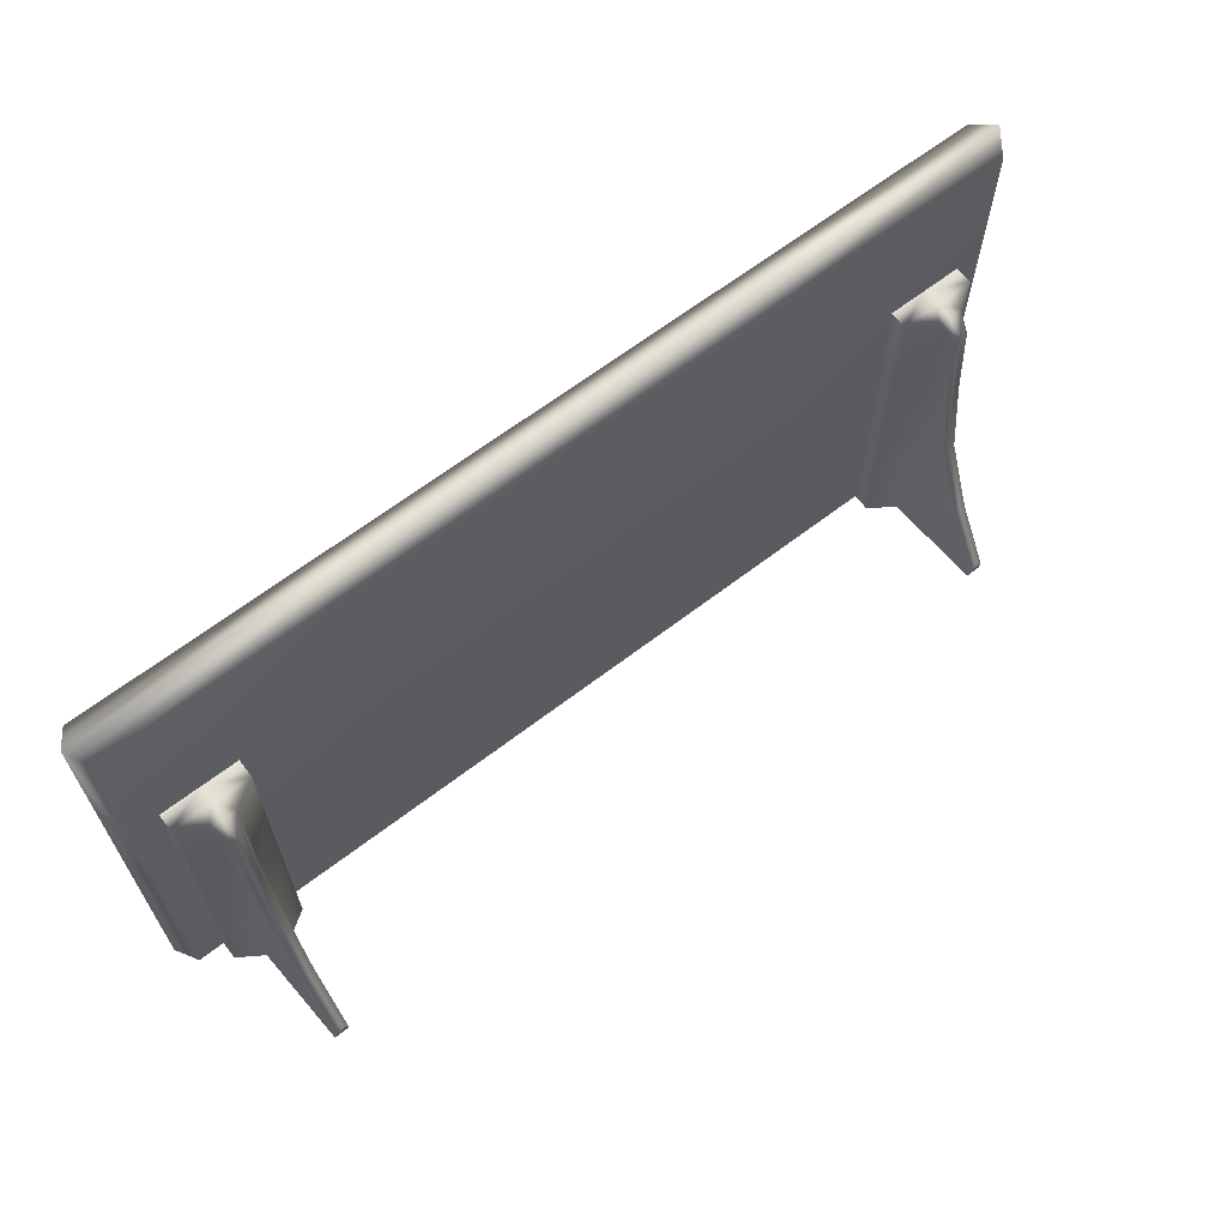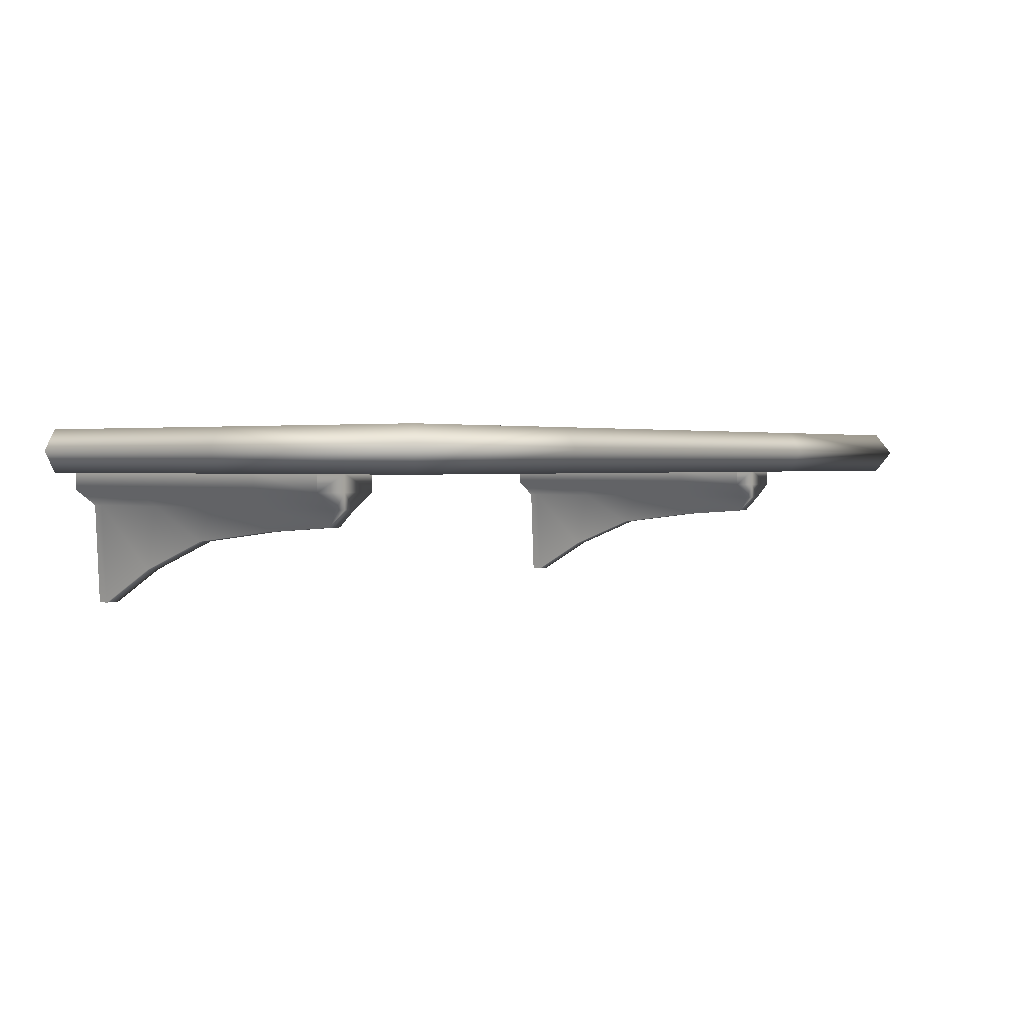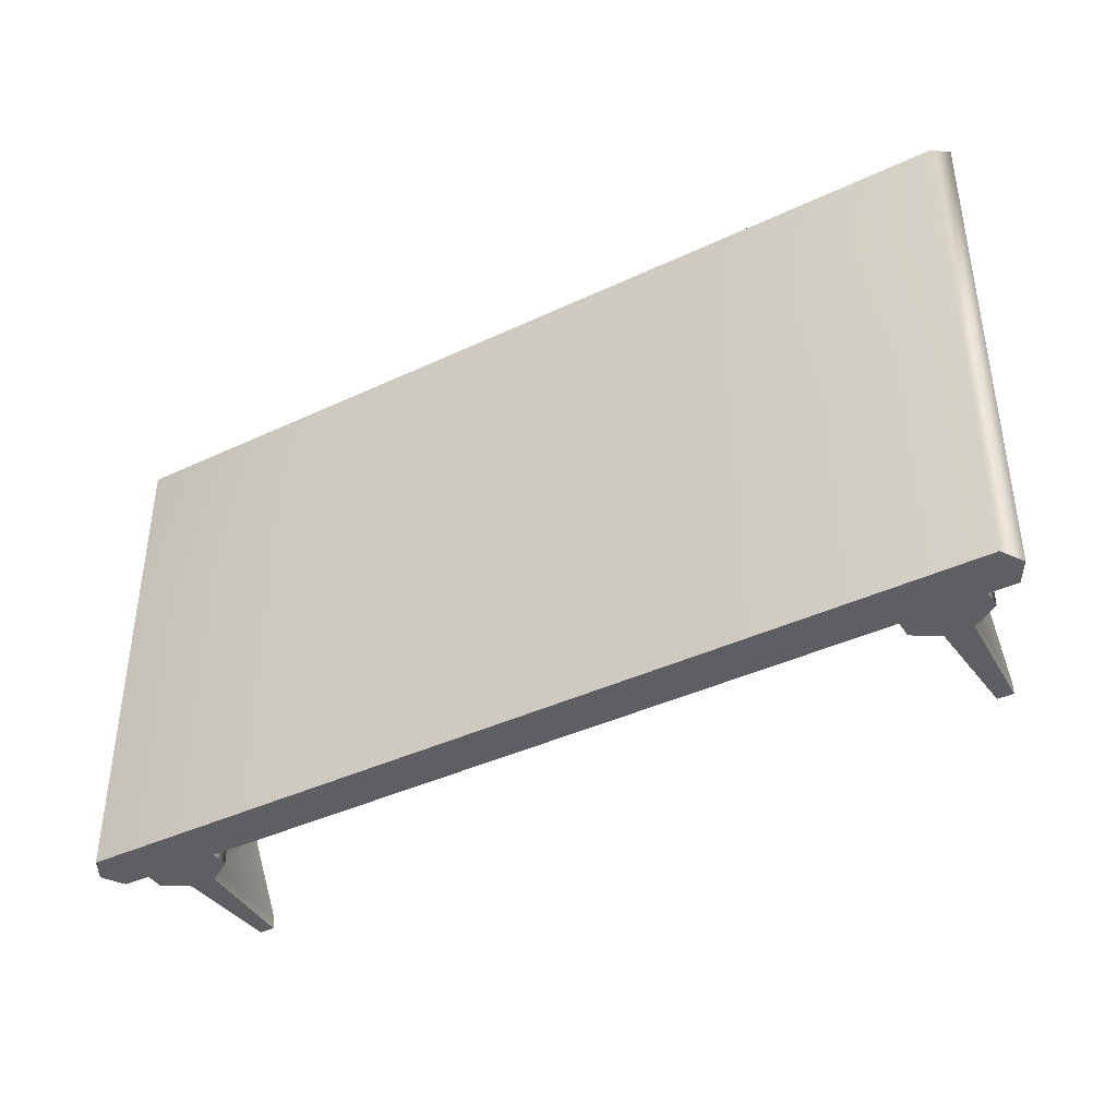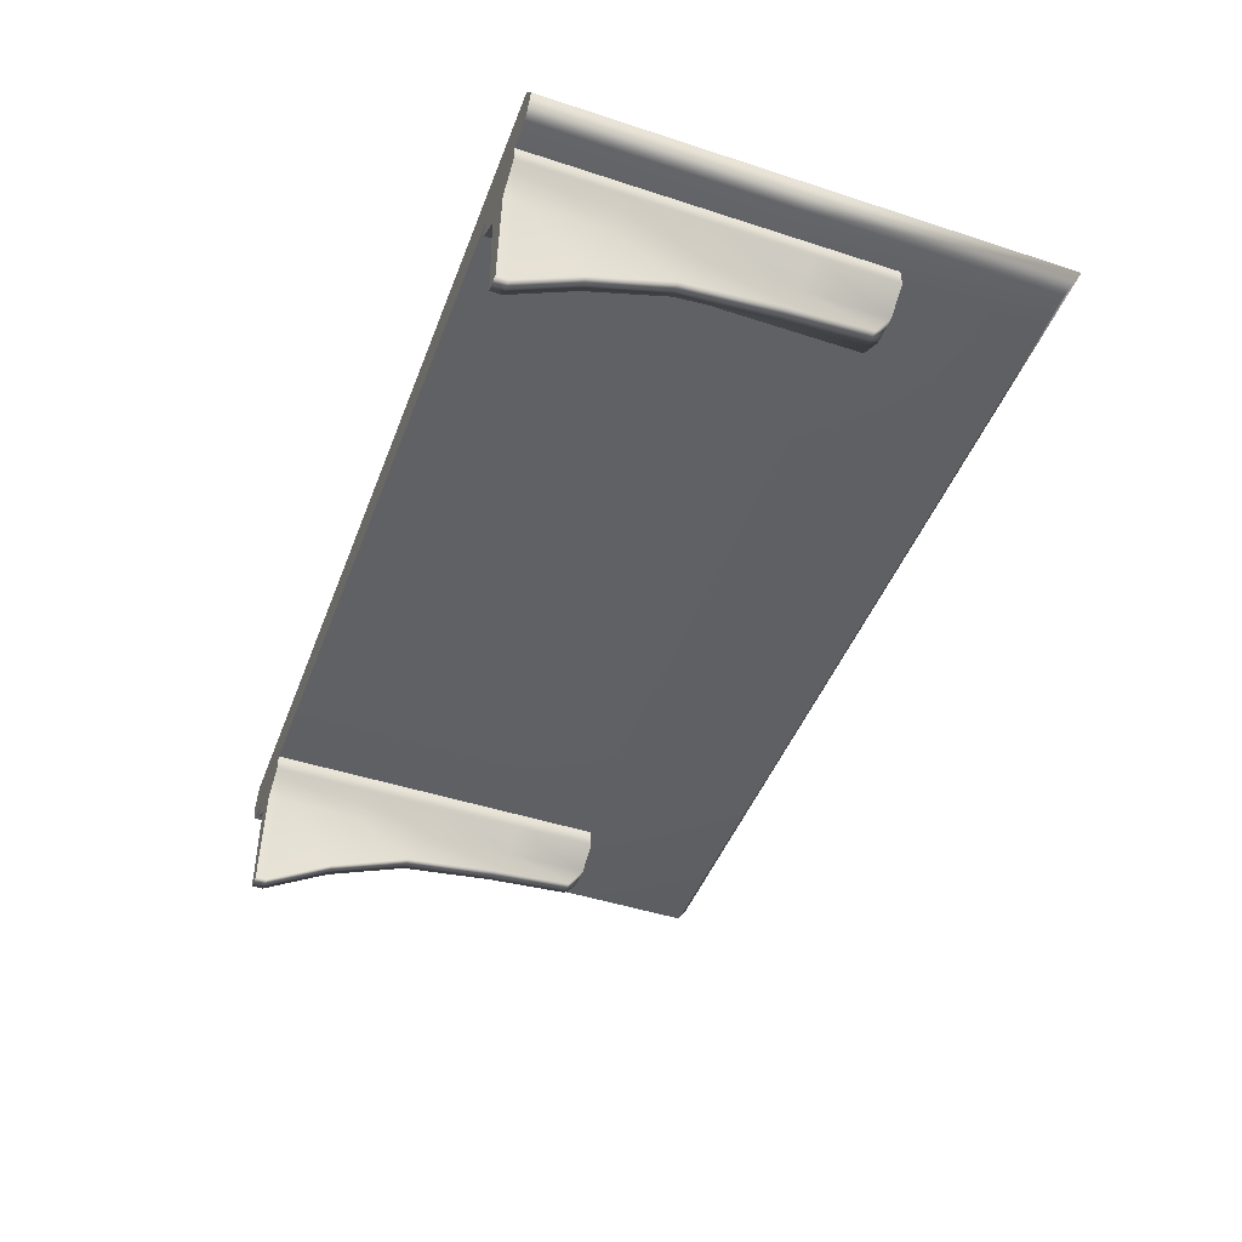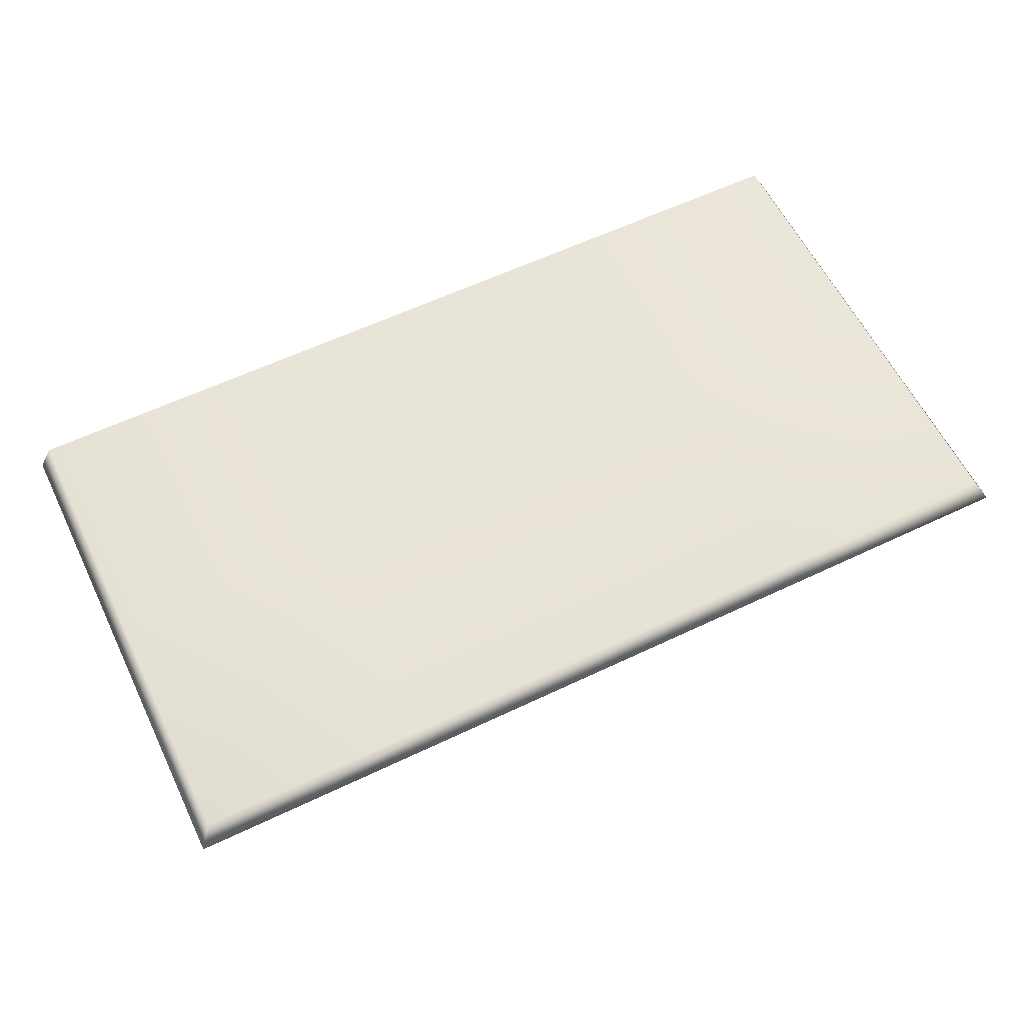
<metadata>
{"format":"obj","ext":"obj","renderer":"f3d","projection":"perspective","resolution":1024,"background":"white","views":[{"elev":64.9,"azim":-37.7,"up":"+Z"},{"elev":1.6,"azim":-52.7,"up":"+Y"},{"elev":-40.1,"azim":-149.8,"up":"+Z"},{"elev":-46.4,"azim":-110.4,"up":"+Y"},{"elev":60.0,"azim":-26.0,"up":"+Y"}]}
</metadata>
<code>
g default
v -0.4762 0.4528 0.5136
v 0.4762 0.4528 0.5136
v -0.4762 0.5 0.5136
v 0.4762 0.5 0.5136
v -0.4762 0.5 0
v 0.4762 0.5 0
v -0.4762 0.4528 0
v 0.4762 0.4528 0
v 0 0.4528 0.5136
v 0 0.5 0.5136
v 0 0.5 0
v 0 0.4528 0
v -0.4762 0.5 0.2568
v -0.4762 0.4528 0.2568
v 0 0.4528 0.2568
v 0.4762 0.4528 0.2568
v 0.4762 0.5 0.2568
v 0 0.5 0.2568
v -0.4899 0.4764 0.5274
v -0.4899 0.4764 0.2568
v -0.4899 0.4764 0
v -0 0.4764 0
v 0.4899 0.4764 0
v 0.4899 0.4764 0.2568
v 0.4899 0.4764 0.5274
v 0 0.4764 0.5274
v 0.2381 0.4528 0.5136
v 0.2381 0.4764 0.5274
v 0.2381 0.5 0.5136
v 0.2381 0.5 0.2568
v 0.2381 0.5 0
v 0.2381 0.4764 0
v 0.2381 0.4528 0
v 0.2381 0.4528 0.2568
v -0.2381 0.4528 0.5136
v -0.2381 0.4764 0.5274
v -0.2381 0.5 0.5136
v -0.2381 0.5 0.2568
v -0.2381 0.5 0
v -0.2381 0.4764 0
v -0.2381 0.4528 0
v -0.2381 0.4528 0.2568
g Shelf_Plank Shelf_GEO
f 1 35 36 19
f 3 37 38 13
f 21 40 41 7
f 14 42 35 1
f 2 16 24 25
f 19 20 14 1
f 27 28 26 9
f 29 30 18 10
f 12 22 32 33
f 9 15 34 27
f 7 14 20 21
f 7 41 42 14
f 33 34 15 12
f 23 24 16 8
f 11 18 30 31
f 13 38 39 5
f 13 20 19 3
f 21 20 13 5
f 5 39 40 21
f 31 32 22 11
f 17 24 23 6
f 25 24 17 4
f 10 26 28 29
f 19 36 37 3
f 25 28 27 2
f 29 28 25 4
f 17 30 29 4
f 31 30 17 6
f 23 32 31 6
f 33 32 23 8
f 16 34 33 8
f 27 34 16 2
f 36 35 9 26
f 37 36 26 10
f 38 37 10 18
f 39 38 18 11
f 40 39 11 22
f 41 40 22 12
f 42 41 12 15
f 35 42 15 9
g default
v 0.3989 0.3986 0.3497
v 0.4151 0.3986 0.3497
v 0.3663 0.4528 0.3639
v 0.4477 0.4528 0.3639
v 0.3663 0.4528 0
v 0.4477 0.4528 0
v 0.3989 0.3076 0
v 0.4151 0.3076 0
v 0.407 0.3986 0.3497
v 0.407 0.4528 0.3639
v 0.407 0.4528 0
v 0.407 0.3076 0
v 0.3663 0.4339 0.3639
v 0.3663 0.4339 0
v 0.407 0.4339 0
v 0.4477 0.4339 0
v 0.4477 0.4339 0.3639
v 0.407 0.4339 0.3639
v 0.393 0.4165 0.3639
v 0.393 0.4165 0
v 0.407 0.4165 0
v 0.421 0.4165 0
v 0.421 0.4165 0.3639
v 0.407 0.4165 0.3639
v 0.3663 0.4528 0.0115
v 0.3663 0.4339 0.0115
v 0.393 0.4165 0.0115
v 0.3989 0.3076 0.0115
v 0.407 0.3076 0.0115
v 0.4151 0.3076 0.0115
v 0.421 0.4165 0.0115
v 0.4477 0.4339 0.0115
v 0.4477 0.4528 0.0115
v 0.3663 0.4528 0.1877
v 0.3663 0.4339 0.1877
v 0.393 0.4165 0.1877
v 0.3989 0.3797 0.1625
v 0.407 0.3797 0.1625
v 0.4151 0.3797 0.1625
v 0.421 0.4165 0.1877
v 0.4477 0.4339 0.1877
v 0.4477 0.4528 0.1877
v 0.3989 0.3467 0.07913
v 0.393 0.4165 0.09959
v 0.3663 0.4339 0.09959
v 0.3663 0.4528 0.09959
v 0.4477 0.4528 0.09959
v 0.4477 0.4339 0.09959
v 0.421 0.4165 0.09959
v 0.4151 0.3467 0.07913
v 0.407 0.3467 0.07913
v 0.3663 0.4528 0.2758
v 0.3663 0.4339 0.2758
v 0.393 0.4165 0.2758
v 0.3989 0.3922 0.2615
v 0.407 0.3922 0.2615
v 0.4151 0.3922 0.2615
v 0.421 0.4165 0.2758
v 0.4477 0.4339 0.2758
v 0.4477 0.4528 0.2758
g Shelf_GEO Shelf_Support_R
f 43 51 66 61
f 62 63 54 49
f 51 43 97 98
f 65 44 99 100
f 43 61 96 97
f 65 66 51 44
f 54 63 64 50
f 44 51 98 99
f 55 45 94 95
f 47 53 57 56
f 58 57 53 48
f 46 59 101 102
f 52 60 59 46
f 55 60 52 45
f 61 55 95 96
f 62 56 57 63
f 57 58 64 63
f 59 65 100 101
f 65 59 60 66
f 60 55 61 66
f 68 67 47 56
f 69 68 56 62
f 70 69 62 49
f 71 70 49 54
f 72 71 54 50
f 73 72 50 64
f 74 73 64 58
f 75 74 58 48
f 87 88 67 68
f 86 87 68 69
f 85 86 69 70
f 93 85 70 71
f 92 93 71 72
f 91 92 72 73
f 90 91 73 74
f 89 90 74 75
f 79 78 86 85
f 78 77 87 86
f 77 76 88 87
f 84 83 90 89
f 83 82 91 90
f 82 81 92 91
f 81 80 93 92
f 80 79 85 93
f 95 94 76 77
f 96 95 77 78
f 97 96 78 79
f 98 97 79 80
f 99 98 80 81
f 100 99 81 82
f 101 100 82 83
f 102 101 83 84
g default
v -0.4151 0.3986 0.3497
v -0.3989 0.3986 0.3497
v -0.4477 0.4528 0.3639
v -0.3663 0.4528 0.3639
v -0.4477 0.4528 0
v -0.3663 0.4528 0
v -0.4151 0.3076 0
v -0.3989 0.3076 0
v -0.407 0.3986 0.3497
v -0.407 0.4528 0.3639
v -0.407 0.4528 0
v -0.407 0.3076 0
v -0.4477 0.4339 0.3639
v -0.4477 0.4339 0
v -0.407 0.4339 0
v -0.3663 0.4339 0
v -0.3663 0.4339 0.3639
v -0.407 0.4339 0.3639
v -0.421 0.4165 0.3639
v -0.421 0.4165 0
v -0.407 0.4165 0
v -0.393 0.4165 0
v -0.393 0.4165 0.3639
v -0.407 0.4165 0.3639
v -0.4477 0.4528 0.0115
v -0.4477 0.4339 0.0115
v -0.421 0.4165 0.0115
v -0.4151 0.3076 0.0115
v -0.407 0.3076 0.0115
v -0.3989 0.3076 0.0115
v -0.393 0.4165 0.0115
v -0.3663 0.4339 0.0115
v -0.3663 0.4528 0.0115
v -0.4477 0.4528 0.1877
v -0.4477 0.4339 0.1877
v -0.421 0.4165 0.1877
v -0.4151 0.3797 0.1625
v -0.407 0.3797 0.1625
v -0.3989 0.3797 0.1625
v -0.393 0.4165 0.1877
v -0.3663 0.4339 0.1877
v -0.3663 0.4528 0.1877
v -0.4151 0.3467 0.07913
v -0.421 0.4165 0.09959
v -0.4477 0.4339 0.09959
v -0.4477 0.4528 0.09959
v -0.3663 0.4528 0.09959
v -0.3663 0.4339 0.09959
v -0.393 0.4165 0.09959
v -0.3989 0.3467 0.07913
v -0.407 0.3467 0.07913
v -0.4477 0.4528 0.2758
v -0.4477 0.4339 0.2758
v -0.421 0.4165 0.2758
v -0.4151 0.3922 0.2615
v -0.407 0.3922 0.2615
v -0.3989 0.3922 0.2615
v -0.393 0.4165 0.2758
v -0.3663 0.4339 0.2758
v -0.3663 0.4528 0.2758
g Shelf_GEO Shelf_Support_L
f 103 111 126 121
f 122 123 114 109
f 111 103 157 158
f 125 104 159 160
f 103 121 156 157
f 125 126 111 104
f 114 123 124 110
f 104 111 158 159
f 115 105 154 155
f 107 113 117 116
f 118 117 113 108
f 106 119 161 162
f 112 120 119 106
f 115 120 112 105
f 121 115 155 156
f 122 116 117 123
f 117 118 124 123
f 119 125 160 161
f 125 119 120 126
f 120 115 121 126
f 128 127 107 116
f 129 128 116 122
f 130 129 122 109
f 131 130 109 114
f 132 131 114 110
f 133 132 110 124
f 134 133 124 118
f 135 134 118 108
f 147 148 127 128
f 146 147 128 129
f 145 146 129 130
f 153 145 130 131
f 152 153 131 132
f 151 152 132 133
f 150 151 133 134
f 149 150 134 135
f 139 138 146 145
f 138 137 147 146
f 137 136 148 147
f 144 143 150 149
f 143 142 151 150
f 142 141 152 151
f 141 140 153 152
f 140 139 145 153
f 155 154 136 137
f 156 155 137 138
f 157 156 138 139
f 158 157 139 140
f 159 158 140 141
f 160 159 141 142
f 161 160 142 143
f 162 161 143 144
g default
v -0.4762 0.4528 0.5136
v 0.4762 0.4528 0.5136
v -0.4762 0.5 0.5136
v 0.4762 0.5 0.5136
v -0.4762 0.5 0
v 0.4762 0.5 0
v -0.4762 0.4528 0
v 0.4762 0.4528 0
v 0 0.4528 0.5136
v 0 0.5 0.5136
v 0 0.5 0
v 0 0.4528 0
v -0.4762 0.5 0.2568
v -0.4762 0.4528 0.2568
v 0 0.4528 0.2568
v 0.4762 0.4528 0.2568
v 0.4762 0.5 0.2568
v 0 0.5 0.2568
v -0.4899 0.4764 0.5274
v -0.4899 0.4764 0.2568
v -0.4899 0.4764 0
v -0 0.4764 0
v 0.4899 0.4764 0
v 0.4899 0.4764 0.2568
v 0.4899 0.4764 0.5274
v 0 0.4764 0.5274
v 0.2381 0.4528 0.5136
v 0.2381 0.4764 0.5274
v 0.2381 0.5 0.5136
v 0.2381 0.5 0.2568
v 0.2381 0.5 0
v 0.2381 0.4764 0
v 0.2381 0.4528 0
v 0.2381 0.4528 0.2568
v -0.2381 0.4528 0.5136
v -0.2381 0.4764 0.5274
v -0.2381 0.5 0.5136
v -0.2381 0.5 0.2568
v -0.2381 0.5 0
v -0.2381 0.4764 0
v -0.2381 0.4528 0
v -0.2381 0.4528 0.2568
g Shelf_Plank Shelf_GEO
f 163 197 198 181
f 165 199 200 175
f 183 202 203 169
f 176 204 197 163
f 164 178 186 187
f 181 182 176 163
f 189 190 188 171
f 191 192 180 172
f 174 184 194 195
f 171 177 196 189
f 169 176 182 183
f 169 203 204 176
f 195 196 177 174
f 185 186 178 170
f 173 180 192 193
f 175 200 201 167
f 175 182 181 165
f 183 182 175 167
f 167 201 202 183
f 193 194 184 173
f 179 186 185 168
f 187 186 179 166
f 172 188 190 191
f 181 198 199 165
f 187 190 189 164
f 191 190 187 166
f 179 192 191 166
f 193 192 179 168
f 185 194 193 168
f 195 194 185 170
f 178 196 195 170
f 189 196 178 164
f 198 197 171 188
f 199 198 188 172
f 200 199 172 180
f 201 200 180 173
f 202 201 173 184
f 203 202 184 174
f 204 203 174 177
f 197 204 177 171
g default
v 0.3989 0.3986 0.3497
v 0.4151 0.3986 0.3497
v 0.3663 0.4528 0.3639
v 0.4477 0.4528 0.3639
v 0.3663 0.4528 0
v 0.4477 0.4528 0
v 0.3989 0.3076 0
v 0.4151 0.3076 0
v 0.407 0.3986 0.3497
v 0.407 0.4528 0.3639
v 0.407 0.4528 0
v 0.407 0.3076 0
v 0.3663 0.4339 0.3639
v 0.3663 0.4339 0
v 0.407 0.4339 0
v 0.4477 0.4339 0
v 0.4477 0.4339 0.3639
v 0.407 0.4339 0.3639
v 0.393 0.4165 0.3639
v 0.393 0.4165 0
v 0.407 0.4165 0
v 0.421 0.4165 0
v 0.421 0.4165 0.3639
v 0.407 0.4165 0.3639
v 0.3663 0.4528 0.0115
v 0.3663 0.4339 0.0115
v 0.393 0.4165 0.0115
v 0.3989 0.3076 0.0115
v 0.407 0.3076 0.0115
v 0.4151 0.3076 0.0115
v 0.421 0.4165 0.0115
v 0.4477 0.4339 0.0115
v 0.4477 0.4528 0.0115
v 0.3663 0.4528 0.1877
v 0.3663 0.4339 0.1877
v 0.393 0.4165 0.1877
v 0.3989 0.3797 0.1625
v 0.407 0.3797 0.1625
v 0.4151 0.3797 0.1625
v 0.421 0.4165 0.1877
v 0.4477 0.4339 0.1877
v 0.4477 0.4528 0.1877
v 0.3989 0.3467 0.07913
v 0.393 0.4165 0.09959
v 0.3663 0.4339 0.09959
v 0.3663 0.4528 0.09959
v 0.4477 0.4528 0.09959
v 0.4477 0.4339 0.09959
v 0.421 0.4165 0.09959
v 0.4151 0.3467 0.07913
v 0.407 0.3467 0.07913
v 0.3663 0.4528 0.2758
v 0.3663 0.4339 0.2758
v 0.393 0.4165 0.2758
v 0.3989 0.3922 0.2615
v 0.407 0.3922 0.2615
v 0.4151 0.3922 0.2615
v 0.421 0.4165 0.2758
v 0.4477 0.4339 0.2758
v 0.4477 0.4528 0.2758
g Shelf_GEO Shelf_Support_R
f 205 213 228 223
f 224 225 216 211
f 213 205 259 260
f 227 206 261 262
f 205 223 258 259
f 227 228 213 206
f 216 225 226 212
f 206 213 260 261
f 217 207 256 257
f 209 215 219 218
f 220 219 215 210
f 208 221 263 264
f 214 222 221 208
f 217 222 214 207
f 223 217 257 258
f 224 218 219 225
f 219 220 226 225
f 221 227 262 263
f 227 221 222 228
f 222 217 223 228
f 230 229 209 218
f 231 230 218 224
f 232 231 224 211
f 233 232 211 216
f 234 233 216 212
f 235 234 212 226
f 236 235 226 220
f 237 236 220 210
f 249 250 229 230
f 248 249 230 231
f 247 248 231 232
f 255 247 232 233
f 254 255 233 234
f 253 254 234 235
f 252 253 235 236
f 251 252 236 237
f 241 240 248 247
f 240 239 249 248
f 239 238 250 249
f 246 245 252 251
f 245 244 253 252
f 244 243 254 253
f 243 242 255 254
f 242 241 247 255
f 257 256 238 239
f 258 257 239 240
f 259 258 240 241
f 260 259 241 242
f 261 260 242 243
f 262 261 243 244
f 263 262 244 245
f 264 263 245 246
g default
v -0.4151 0.3986 0.3497
v -0.3989 0.3986 0.3497
v -0.4477 0.4528 0.3639
v -0.3663 0.4528 0.3639
v -0.4477 0.4528 0
v -0.3663 0.4528 0
v -0.4151 0.3076 0
v -0.3989 0.3076 0
v -0.407 0.3986 0.3497
v -0.407 0.4528 0.3639
v -0.407 0.4528 0
v -0.407 0.3076 0
v -0.4477 0.4339 0.3639
v -0.4477 0.4339 0
v -0.407 0.4339 0
v -0.3663 0.4339 0
v -0.3663 0.4339 0.3639
v -0.407 0.4339 0.3639
v -0.421 0.4165 0.3639
v -0.421 0.4165 0
v -0.407 0.4165 0
v -0.393 0.4165 0
v -0.393 0.4165 0.3639
v -0.407 0.4165 0.3639
v -0.4477 0.4528 0.0115
v -0.4477 0.4339 0.0115
v -0.421 0.4165 0.0115
v -0.4151 0.3076 0.0115
v -0.407 0.3076 0.0115
v -0.3989 0.3076 0.0115
v -0.393 0.4165 0.0115
v -0.3663 0.4339 0.0115
v -0.3663 0.4528 0.0115
v -0.4477 0.4528 0.1877
v -0.4477 0.4339 0.1877
v -0.421 0.4165 0.1877
v -0.4151 0.3797 0.1625
v -0.407 0.3797 0.1625
v -0.3989 0.3797 0.1625
v -0.393 0.4165 0.1877
v -0.3663 0.4339 0.1877
v -0.3663 0.4528 0.1877
v -0.4151 0.3467 0.07913
v -0.421 0.4165 0.09959
v -0.4477 0.4339 0.09959
v -0.4477 0.4528 0.09959
v -0.3663 0.4528 0.09959
v -0.3663 0.4339 0.09959
v -0.393 0.4165 0.09959
v -0.3989 0.3467 0.07913
v -0.407 0.3467 0.07913
v -0.4477 0.4528 0.2758
v -0.4477 0.4339 0.2758
v -0.421 0.4165 0.2758
v -0.4151 0.3922 0.2615
v -0.407 0.3922 0.2615
v -0.3989 0.3922 0.2615
v -0.393 0.4165 0.2758
v -0.3663 0.4339 0.2758
v -0.3663 0.4528 0.2758
g Shelf_GEO Shelf_Support_L
f 265 273 288 283
f 284 285 276 271
f 273 265 319 320
f 287 266 321 322
f 265 283 318 319
f 287 288 273 266
f 276 285 286 272
f 266 273 320 321
f 277 267 316 317
f 269 275 279 278
f 280 279 275 270
f 268 281 323 324
f 274 282 281 268
f 277 282 274 267
f 283 277 317 318
f 284 278 279 285
f 279 280 286 285
f 281 287 322 323
f 287 281 282 288
f 282 277 283 288
f 290 289 269 278
f 291 290 278 284
f 292 291 284 271
f 293 292 271 276
f 294 293 276 272
f 295 294 272 286
f 296 295 286 280
f 297 296 280 270
f 309 310 289 290
f 308 309 290 291
f 307 308 291 292
f 315 307 292 293
f 314 315 293 294
f 313 314 294 295
f 312 313 295 296
f 311 312 296 297
f 301 300 308 307
f 300 299 309 308
f 299 298 310 309
f 306 305 312 311
f 305 304 313 312
f 304 303 314 313
f 303 302 315 314
f 302 301 307 315
f 317 316 298 299
f 318 317 299 300
f 319 318 300 301
f 320 319 301 302
f 321 320 302 303
f 322 321 303 304
f 323 322 304 305
f 324 323 305 306

</code>
